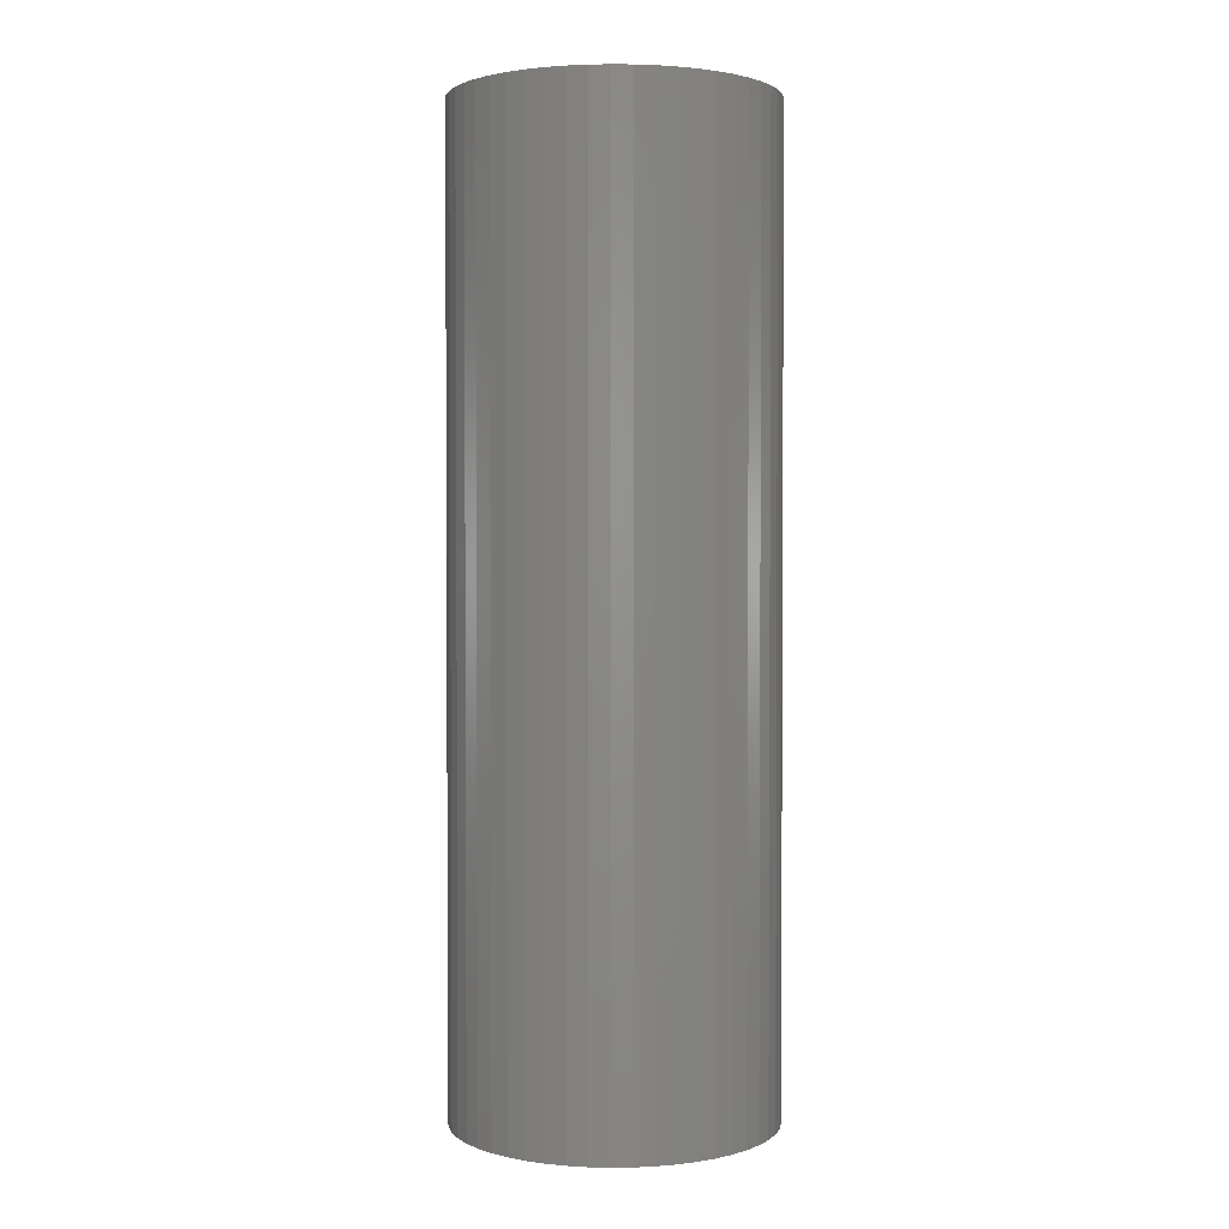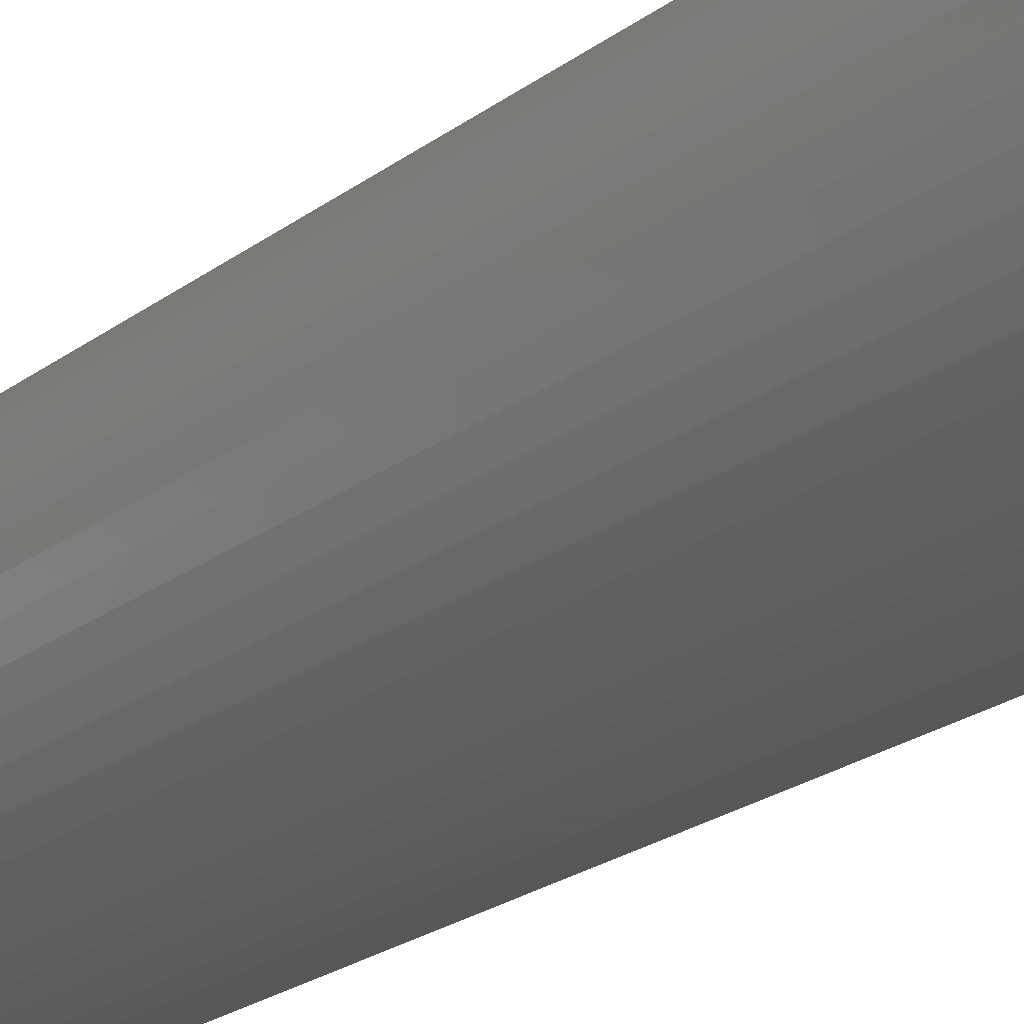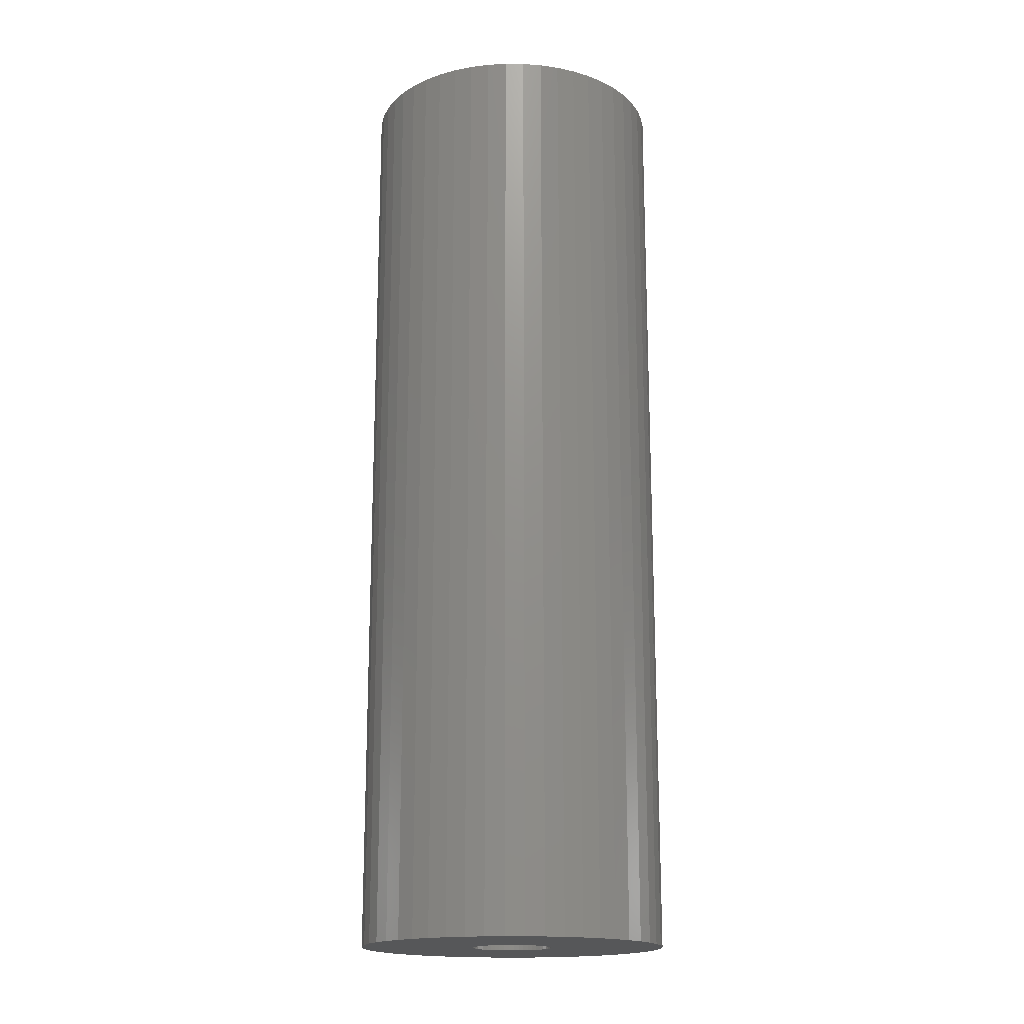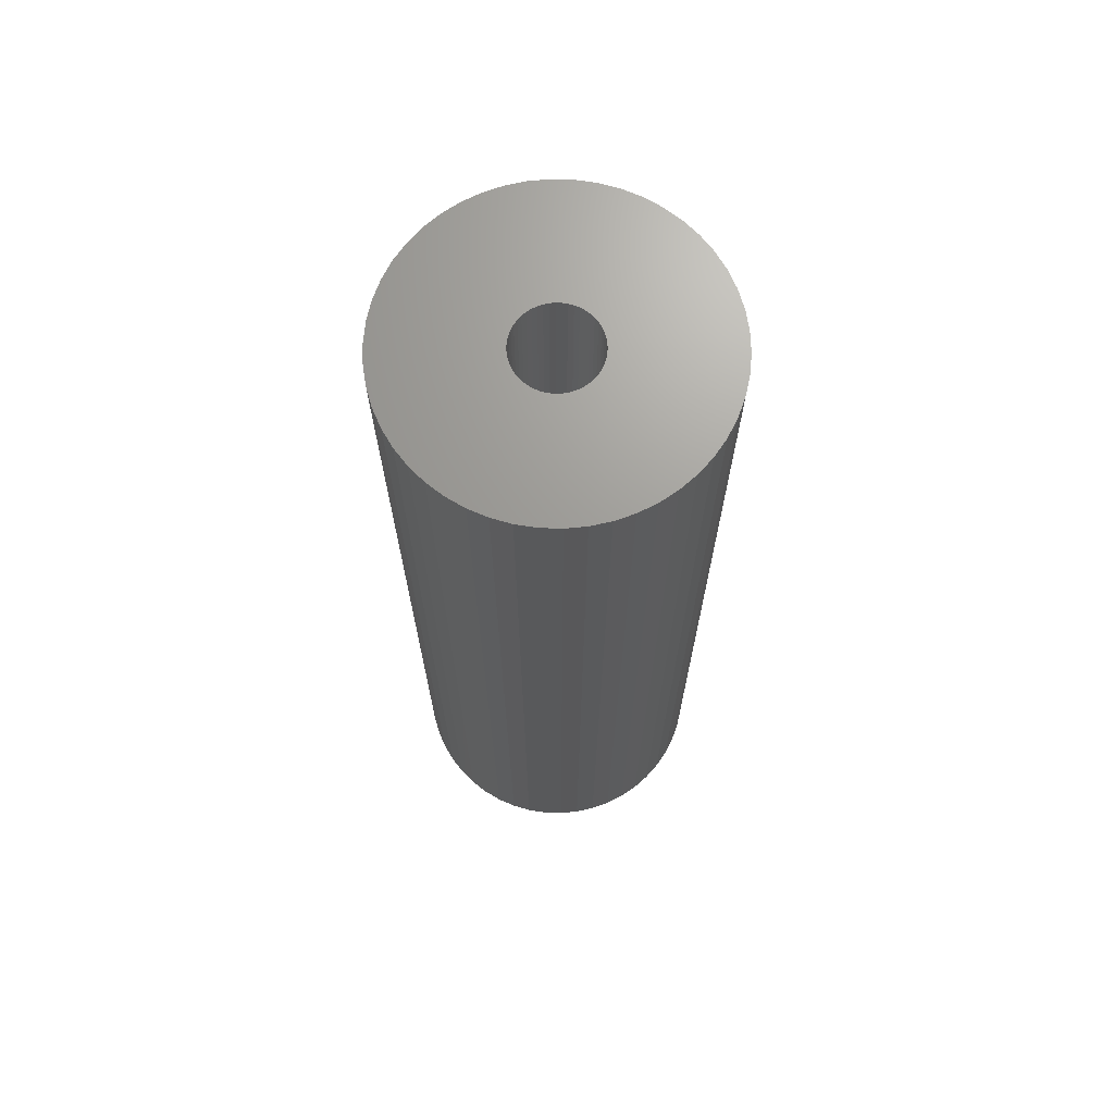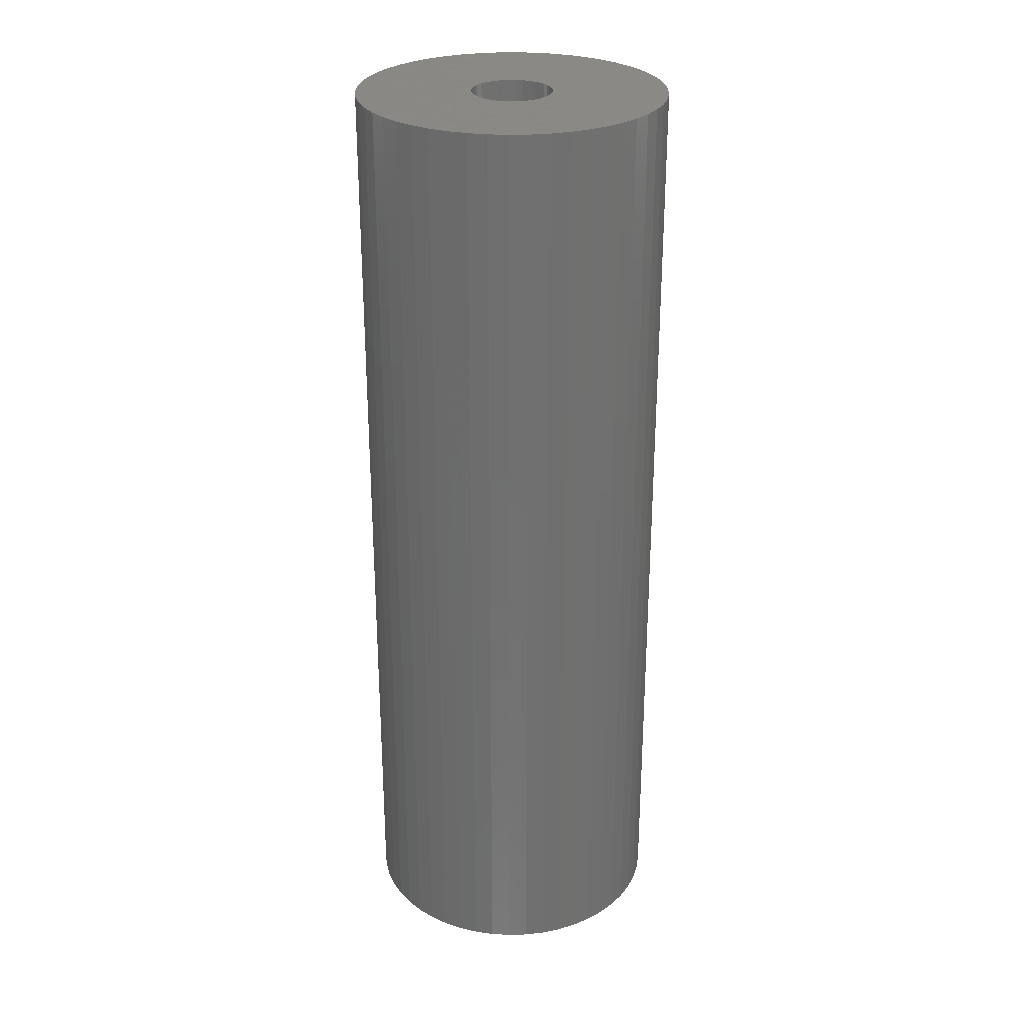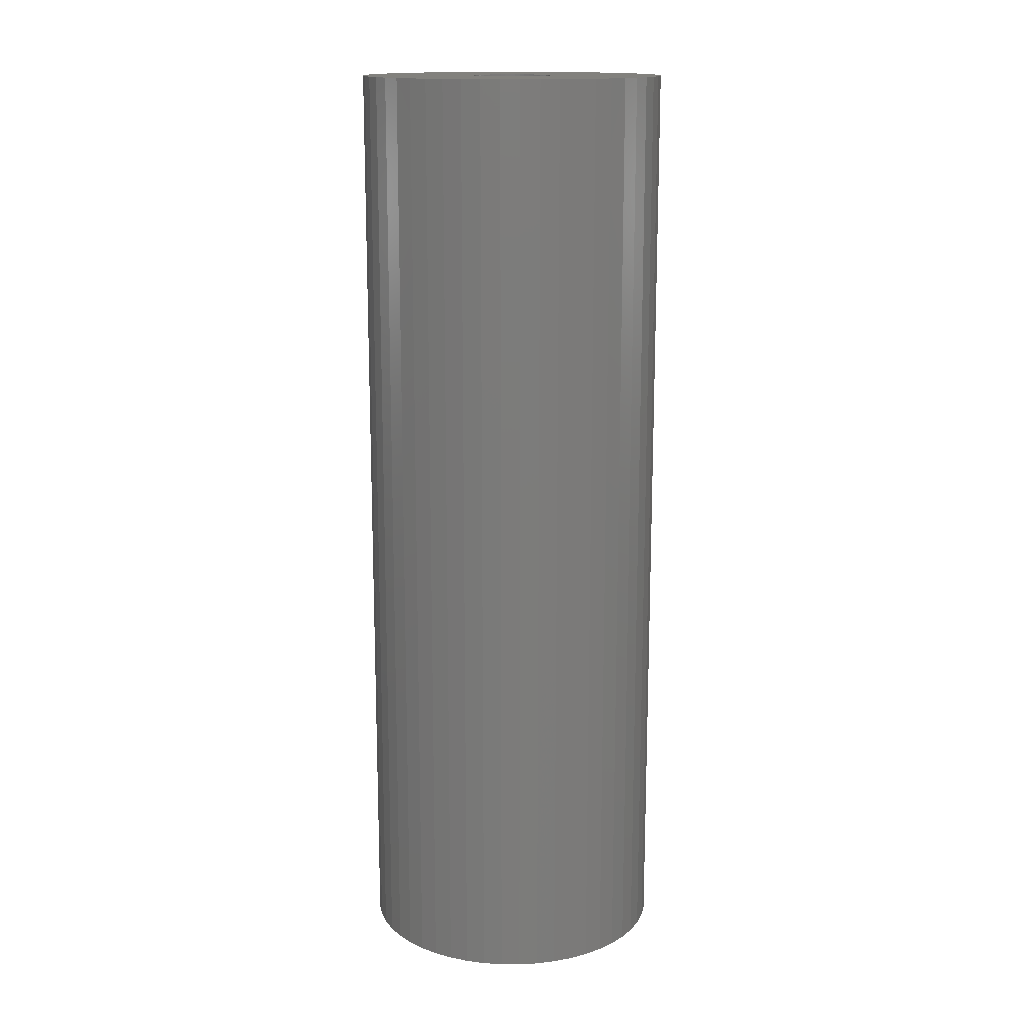
<metadata>
{"format":"stl","ext":"stl","renderer":"f3d","projection":"perspective","resolution":1024,"background":"white","views":[{"elev":2.0,"azim":-117.6,"up":"+Z"},{"elev":-24.8,"azim":139.4,"up":"+Y"},{"elev":-17.5,"azim":-51.4,"up":"+Z"},{"elev":69.3,"azim":153.0,"up":"+Z"},{"elev":27.9,"azim":-139.2,"up":"+Z"},{"elev":15.0,"azim":-57.0,"up":"+Z"}]}
</metadata>
<code>
# stl→obj: 200 verts, 400 faces
v 11.5 0 35
v 11.41 1.441 -35
v 11.41 1.441 35
v 11.5 0 -35
v -11.5 0 -35
v -11.41 1.441 35
v -11.41 1.441 -35
v -11.5 0 35
v 0.7221 11.48 -35
v -0.7221 11.48 35
v 0.7221 11.48 35
v -0.7221 11.48 -35
v -0.7221 -11.48 -35
v 0.7221 -11.48 35
v -0.7221 -11.48 35
v 0.7221 -11.48 -35
v 8.383 -7.872 35
v 9.304 -6.76 -35
v 9.304 -6.76 35
v 8.383 -7.872 -35
v 8.383 7.872 -35
v 7.33 8.861 35
v 8.383 7.872 35
v 7.33 8.861 -35
v -7.33 8.861 -35
v -8.383 7.872 35
v -7.33 8.861 35
v -8.383 7.872 -35
v -3.554 10.94 -35
v -4.896 10.41 35
v -3.554 10.94 35
v -4.896 10.41 -35
v 10.69 4.233 35
v 10.08 5.54 -35
v 10.08 5.54 35
v 10.69 4.233 -35
v 4.896 10.41 -35
v 3.554 10.94 35
v 4.896 10.41 35
v 3.554 10.94 -35
v 6.162 9.71 -35
v 6.162 9.71 35
v -10.69 4.233 -35
v -10.08 5.54 35
v -10.08 5.54 -35
v -10.69 4.233 35
v -9.304 6.76 -35
v -9.304 6.76 35
v 3 0 35
v 2.976 0.376 35
v 11.14 2.86 35
v 11.41 -1.441 35
v 2.906 0.7461 35
v 2.976 -0.376 35
v 2.789 1.104 35
v 11.14 -2.86 35
v 2.629 1.445 35
v 9.304 6.76 35
v 2.906 -0.7461 35
v 2.427 1.763 35
v 10.69 -4.233 35
v 2.187 2.054 35
v 2.789 -1.104 35
v 1.912 2.312 35
v 10.08 -5.54 35
v 1.607 2.533 35
v 2.629 -1.445 35
v 1.277 2.714 35
v 2.427 -1.763 35
v 0.9271 2.853 35
v 2.155 11.3 35
v 0.5621 2.947 35
v 0.1884 2.994 35
v -0.1884 2.994 35
v -0.5621 2.947 35
v -2.155 11.3 35
v -0.9271 2.853 35
v -1.277 2.714 35
v -1.607 2.533 35
v -6.162 9.71 35
v -1.912 2.312 35
v -2.187 2.054 35
v -2.427 1.763 35
v 2.187 -2.054 35
v 7.33 -8.861 35
v 1.912 -2.312 35
v 6.162 -9.71 35
v 1.607 -2.533 35
v 4.896 -10.41 35
v 1.277 -2.714 35
v 3.554 -10.94 35
v 0.9271 -2.853 35
v 2.155 -11.3 35
v 0.5621 -2.947 35
v 0.1884 -2.994 35
v -0.1884 -2.994 35
v -0.5621 -2.947 35
v -2.155 -11.3 35
v -0.9271 -2.853 35
v -3.554 -10.94 35
v -1.277 -2.714 35
v -4.896 -10.41 35
v -1.607 -2.533 35
v -6.162 -9.71 35
v -1.912 -2.312 35
v -7.33 -8.861 35
v -2.187 -2.054 35
v -8.383 -7.872 35
v -2.427 -1.763 35
v -9.304 -6.76 35
v -2.629 -1.445 35
v -10.08 -5.54 35
v -2.789 -1.104 35
v -10.69 -4.233 35
v -2.906 -0.7461 35
v -11.14 -2.86 35
v -2.976 -0.376 35
v -11.41 -1.441 35
v -3 0 35
v -2.629 1.445 35
v -2.789 1.104 35
v -2.906 0.7461 35
v -11.14 2.86 35
v -2.976 0.376 35
v -2.155 11.3 -35
v 3 0 -35
v 11.41 -1.441 -35
v 2.976 -0.376 -35
v 11.14 -2.86 -35
v 2.906 -0.7461 -35
v 10.69 -4.233 -35
v 2.976 0.376 -35
v 2.789 -1.104 -35
v 10.08 -5.54 -35
v 11.14 2.86 -35
v 2.629 -1.445 -35
v 2.906 0.7461 -35
v 2.427 -1.763 -35
v 2.187 -2.054 -35
v 7.33 -8.861 -35
v 2.789 1.104 -35
v 1.912 -2.312 -35
v 6.162 -9.71 -35
v 1.607 -2.533 -35
v 4.896 -10.41 -35
v 2.629 1.445 -35
v 1.277 -2.714 -35
v 3.554 -10.94 -35
v 9.304 6.76 -35
v 2.427 1.763 -35
v 0.9271 -2.853 -35
v 2.155 -11.3 -35
v 0.5621 -2.947 -35
v 0.1884 -2.994 -35
v -0.1884 -2.994 -35
v -0.5621 -2.947 -35
v -2.155 -11.3 -35
v -0.9271 -2.853 -35
v -3.554 -10.94 -35
v -1.277 -2.714 -35
v -4.896 -10.41 -35
v -1.607 -2.533 -35
v -6.162 -9.71 -35
v -1.912 -2.312 -35
v -7.33 -8.861 -35
v -2.187 -2.054 -35
v -8.383 -7.872 -35
v -9.304 -6.76 -35
v -2.427 -1.763 -35
v 2.187 2.054 -35
v 1.912 2.312 -35
v 1.607 2.533 -35
v 1.277 2.714 -35
v 0.9271 2.853 -35
v 2.155 11.3 -35
v 0.5621 2.947 -35
v 0.1884 2.994 -35
v -0.1884 2.994 -35
v -0.5621 2.947 -35
v -0.9271 2.853 -35
v -1.277 2.714 -35
v -1.607 2.533 -35
v -6.162 9.71 -35
v -1.912 2.312 -35
v -2.187 2.054 -35
v -2.427 1.763 -35
v -2.629 1.445 -35
v -2.789 1.104 -35
v -2.906 0.7461 -35
v -11.14 2.86 -35
v -2.976 0.376 -35
v -3 0 -35
v -2.629 -1.445 -35
v -10.08 -5.54 -35
v -2.789 -1.104 -35
v -10.69 -4.233 -35
v -2.906 -0.7461 -35
v -11.14 -2.86 -35
v -2.976 -0.376 -35
v -11.41 -1.441 -35
f 1 2 3
f 2 1 4
f 5 6 7
f 6 5 8
f 9 10 11
f 10 9 12
f 13 14 15
f 14 13 16
f 17 18 19
f 18 17 20
f 21 22 23
f 22 21 24
f 25 26 27
f 26 25 28
f 29 30 31
f 30 29 32
f 33 34 35
f 34 33 36
f 37 38 39
f 38 37 40
f 41 39 42
f 39 41 37
f 43 44 45
f 44 43 46
f 47 26 28
f 26 47 48
f 49 1 3
f 50 3 51
f 1 49 52
f 53 51 33
f 54 52 49
f 55 33 35
f 52 54 56
f 57 35 58
f 59 56 54
f 60 58 23
f 56 59 61
f 62 23 22
f 63 61 59
f 64 22 42
f 61 63 65
f 66 42 39
f 67 65 63
f 68 39 38
f 65 67 19
f 69 19 67
f 3 50 49
f 51 53 50
f 33 55 53
f 35 57 55
f 58 60 57
f 23 62 60
f 70 38 71
f 22 64 62
f 42 66 64
f 39 68 66
f 38 70 68
f 72 71 11
f 71 72 70
f 11 73 72
f 11 74 73
f 10 74 11
f 74 10 75
f 76 75 10
f 75 76 77
f 31 77 76
f 77 31 78
f 30 78 31
f 78 30 79
f 80 79 30
f 79 80 81
f 27 81 80
f 81 27 82
f 26 82 27
f 48 83 26
f 82 26 83
f 19 69 17
f 84 17 69
f 17 84 85
f 86 85 84
f 85 86 87
f 88 87 86
f 87 88 89
f 90 89 88
f 89 90 91
f 92 91 90
f 91 92 93
f 94 93 92
f 93 94 14
f 95 14 94
f 96 14 95
f 15 96 97
f 96 15 14
f 98 97 99
f 100 99 101
f 102 101 103
f 104 103 105
f 97 98 15
f 106 105 107
f 108 107 109
f 110 109 111
f 112 111 113
f 114 113 115
f 116 115 117
f 99 100 98
f 118 117 119
f 83 48 120
f 44 120 48
f 101 102 100
f 120 44 121
f 103 104 102
f 46 121 44
f 105 106 104
f 121 46 122
f 107 108 106
f 123 122 46
f 109 110 108
f 122 123 124
f 111 112 110
f 6 124 123
f 113 114 112
f 124 6 119
f 115 116 114
f 8 119 6
f 117 118 116
f 119 8 118
f 12 76 10
f 76 12 125
f 126 4 127
f 128 127 129
f 4 126 2
f 130 129 131
f 132 2 126
f 133 131 134
f 2 132 135
f 136 134 18
f 137 135 132
f 138 18 20
f 135 137 36
f 139 20 140
f 141 36 137
f 142 140 143
f 36 141 34
f 144 143 145
f 146 34 141
f 147 145 148
f 34 146 149
f 150 149 146
f 127 128 126
f 129 130 128
f 131 133 130
f 134 136 133
f 18 138 136
f 20 139 138
f 151 148 152
f 140 142 139
f 143 144 142
f 145 147 144
f 148 151 147
f 153 152 16
f 152 153 151
f 16 154 153
f 16 155 154
f 13 155 16
f 155 13 156
f 157 156 13
f 156 157 158
f 159 158 157
f 158 159 160
f 161 160 159
f 160 161 162
f 163 162 161
f 162 163 164
f 165 164 163
f 164 165 166
f 167 166 165
f 168 169 167
f 166 167 169
f 149 150 21
f 170 21 150
f 21 170 24
f 171 24 170
f 24 171 41
f 172 41 171
f 41 172 37
f 173 37 172
f 37 173 40
f 174 40 173
f 40 174 175
f 176 175 174
f 175 176 9
f 177 9 176
f 178 9 177
f 12 178 179
f 178 12 9
f 125 179 180
f 29 180 181
f 32 181 182
f 183 182 184
f 179 125 12
f 25 184 185
f 28 185 186
f 47 186 187
f 45 187 188
f 43 188 189
f 190 189 191
f 180 29 125
f 7 191 192
f 169 168 193
f 194 193 168
f 181 32 29
f 193 194 195
f 182 183 32
f 196 195 194
f 184 25 183
f 195 196 197
f 185 28 25
f 198 197 196
f 186 47 28
f 197 198 199
f 187 45 47
f 200 199 198
f 188 43 45
f 199 200 192
f 189 190 43
f 5 192 200
f 191 7 190
f 192 5 7
f 16 93 14
f 93 16 152
f 51 36 33
f 36 51 135
f 3 135 51
f 135 3 2
f 58 21 23
f 21 58 149
f 35 149 58
f 149 35 34
f 40 71 38
f 71 40 175
f 175 11 71
f 11 175 9
f 24 42 22
f 42 24 41
f 45 48 47
f 48 45 44
f 190 46 43
f 46 190 123
f 7 123 190
f 123 7 6
f 32 80 30
f 80 32 183
f 183 27 80
f 27 183 25
f 125 31 76
f 31 125 29
f 52 4 1
f 4 52 127
f 194 114 196
f 114 194 112
f 145 87 89
f 87 145 143
f 61 129 56
f 129 61 131
f 159 98 100
f 98 159 157
f 198 118 200
f 118 198 116
f 200 8 5
f 8 200 118
f 196 116 198
f 116 196 114
f 140 17 85
f 17 140 20
f 148 89 91
f 89 148 145
f 152 91 93
f 91 152 148
f 19 134 65
f 134 19 18
f 56 127 52
f 127 56 129
f 157 15 98
f 15 157 13
f 161 100 102
f 100 161 159
f 167 110 168
f 110 167 108
f 167 106 108
f 106 167 165
f 143 85 87
f 85 143 140
f 65 131 61
f 131 65 134
f 168 112 194
f 112 168 110
f 163 102 104
f 102 163 161
f 165 104 106
f 104 165 163
f 126 50 132
f 50 126 49
f 119 191 124
f 191 119 192
f 178 73 74
f 73 178 177
f 154 96 95
f 96 154 155
f 171 62 64
f 62 171 170
f 185 81 82
f 81 185 184
f 181 77 78
f 77 181 180
f 141 57 146
f 57 141 55
f 132 53 137
f 53 132 50
f 174 68 70
f 68 174 173
f 176 70 72
f 70 176 174
f 172 64 66
f 64 172 171
f 121 187 120
f 187 121 188
f 120 186 83
f 186 120 187
f 122 188 121
f 188 122 189
f 184 79 81
f 79 184 182
f 180 75 77
f 75 180 179
f 133 59 130
f 59 133 63
f 153 95 94
f 95 153 154
f 137 55 141
f 55 137 53
f 150 62 170
f 62 150 60
f 146 60 150
f 60 146 57
f 177 72 73
f 72 177 176
f 173 66 68
f 66 173 172
f 83 185 82
f 185 83 186
f 124 189 122
f 189 124 191
f 179 74 75
f 74 179 178
f 128 49 126
f 49 128 54
f 139 86 84
f 86 139 142
f 130 54 128
f 54 130 59
f 111 195 113
f 195 111 193
f 147 92 90
f 92 147 151
f 182 78 79
f 78 182 181
f 144 90 88
f 90 144 147
f 136 63 133
f 63 136 67
f 139 69 138
f 69 139 84
f 162 105 103
f 105 162 164
f 164 107 105
f 107 164 166
f 113 197 115
f 197 113 195
f 117 192 119
f 192 117 199
f 151 94 92
f 94 151 153
f 142 88 86
f 88 142 144
f 138 67 136
f 67 138 69
f 155 97 96
f 97 155 156
f 107 169 109
f 169 107 166
f 109 193 111
f 193 109 169
f 115 199 117
f 199 115 197
f 156 99 97
f 99 156 158
f 158 101 99
f 101 158 160
f 160 103 101
f 103 160 162

</code>
